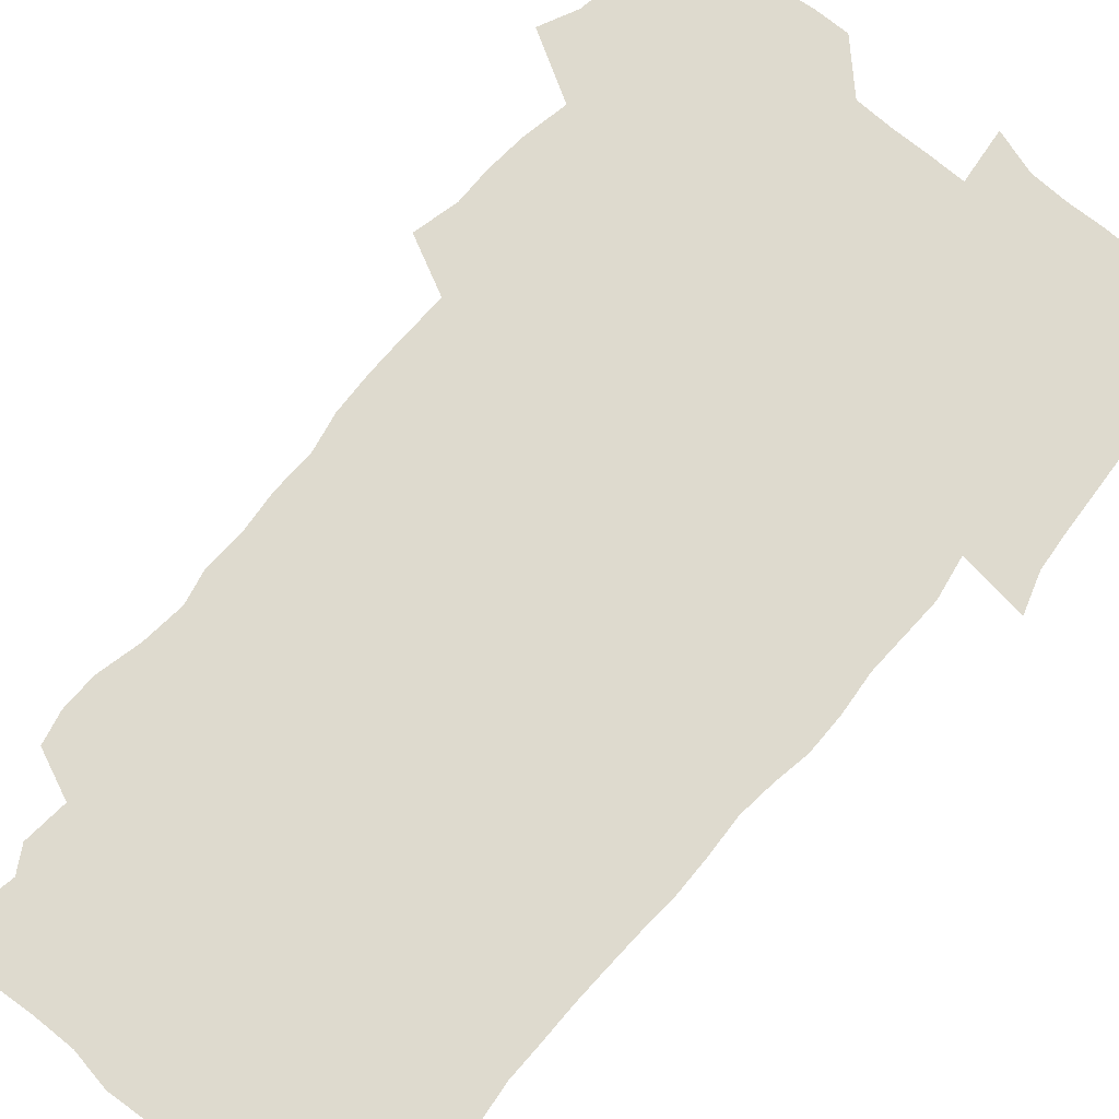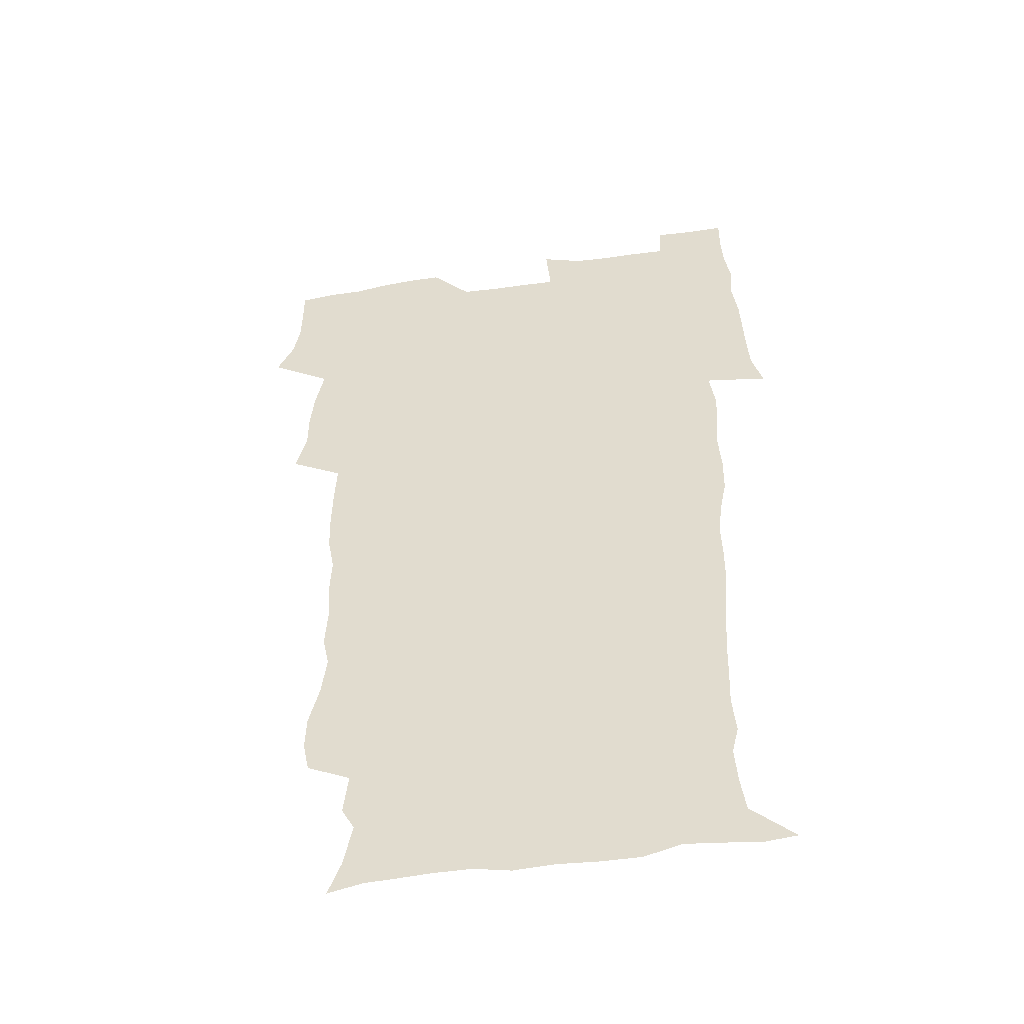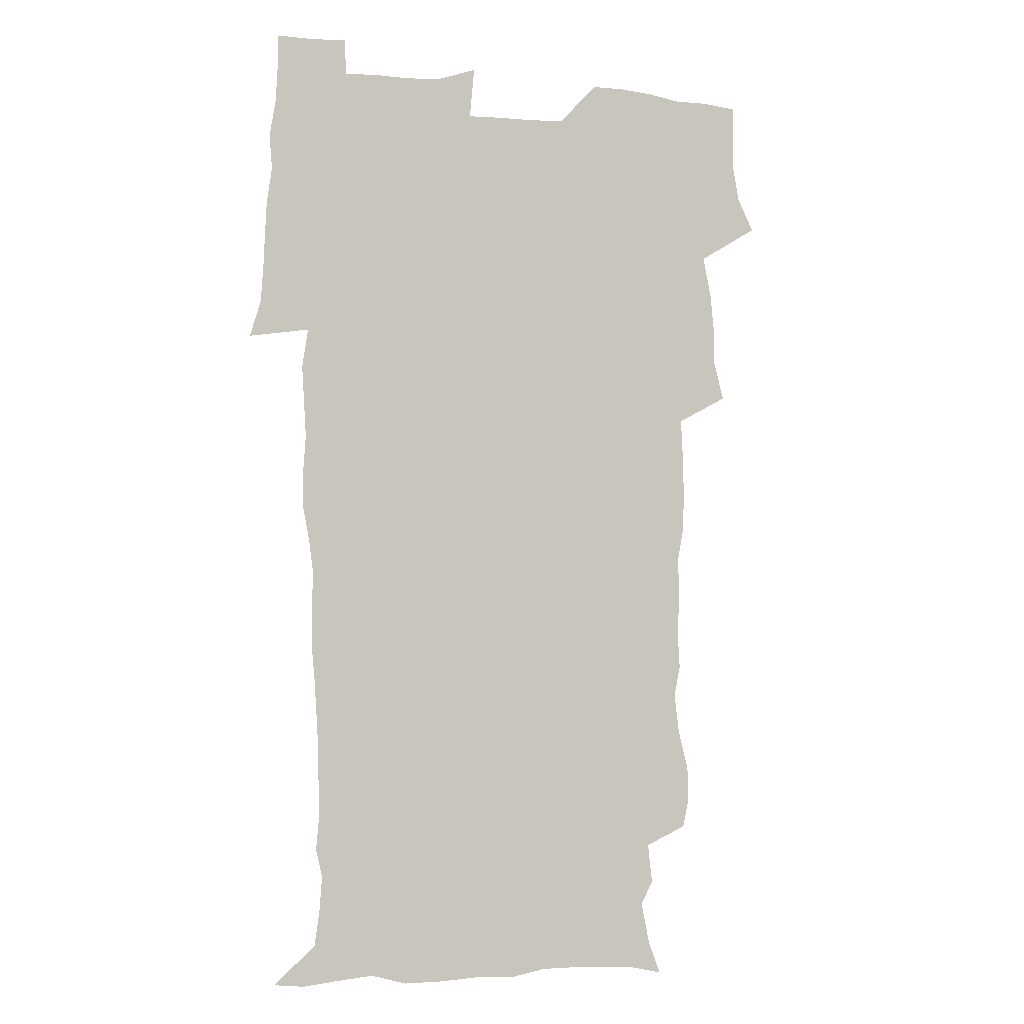
<metadata>
{"format":"obj","ext":"obj","renderer":"f3d","projection":"perspective","resolution":1024,"background":"white","views":[{"elev":71.3,"azim":39.0,"up":"+Z"},{"elev":-49.6,"azim":9.4,"up":"+Y"},{"elev":-3.7,"azim":161.0,"up":"+Y"}]}
</metadata>
<code>
v 470.8 525.5 0
v 478 540.1 0
v 480.5 554.8 0
v 480.7 569.6 0
v 480.7 584.4 0
v 487 442.2 0
v 491.5 459.9 0
v 491.5 475.1 0
v 493.1 491.5 0
v 496.8 509.7 0
v 497.7 524.5 0
v 496.5 539.4 0
v 497.2 554 0
v 498.3 568.1 0
v 495.3 586 0
v 508.9 238 0
v 506.2 250.8 0
v 506.7 265.2 0
v 511 282.7 0
v 513.1 299.7 0
v 510.4 313.1 0
v 511.4 330.3 0
v 510.3 346 0
v 511 363.9 0
v 508.2 378.7 0
v 507.8 395.2 0
v 508.2 412.5 0
v 509 430.5 0
v 508.1 446.2 0
v 510.1 462.8 0
v 508.3 477.4 0
v 510.9 494 0
v 512.3 509.6 0
v 512.9 524.4 0
v 510.9 539.6 0
v 513.9 553.9 0
v 512.4 569.2 0
v 510.4 585.8 0
v 521.5 170.4 0
v 526.8 184.6 0
v 530.4 202.7 0
v 525.1 212.4 0
v 527 229.7 0
v 528.8 247.2 0
v 531.8 264.9 0
v 532 280 0
v 531.2 294.4 0
v 531.5 309.8 0
v 530.1 324.2 0
v 529.6 339.6 0
v 528.9 354.9 0
v 528.9 371.1 0
v 528.1 386.6 0
v 527 401.9 0
v 526.2 417.4 0
v 527.6 434.4 0
v 526.7 449.4 0
v 527.7 465.3 0
v 526.7 480 0
v 528.8 495.9 0
v 527.7 510.4 0
v 527.8 525 0
v 528.6 539.6 0
v 528.3 554.2 0
v 526.7 570.2 0
v 524.5 588.1 0
v 536.2 173.6 0
v 536.5 183.4 0
v 544.1 208 0
v 543.4 222 0
v 544 237.5 0
v 546.9 255.3 0
v 547.4 270.6 0
v 547.4 285.6 0
v 547.8 301 0
v 546.5 314.8 0
v 545.6 329.4 0
v 547.5 347.3 0
v 545.8 360.6 0
v 545.2 375.7 0
v 544.8 391 0
v 543.7 405.7 0
v 543.3 421 0
v 542.4 435.8 0
v 543.1 451.5 0
v 543.5 466.8 0
v 543.6 481.8 0
v 543.8 496.4 0
v 543.7 510.8 0
v 544.4 525.1 0
v 544 539.2 0
v 543.9 553 0
v 541.1 571 0
v 538.6 589.2 0
v 548.3 174.1 0
v 554 192.3 0
v 558.3 211.6 0
v 560.3 228.7 0
v 562.1 245.6 0
v 562.3 260.3 0
v 561.9 274.4 0
v 562 289.4 0
v 561.5 303.7 0
v 560.9 318.1 0
v 560.6 333.2 0
v 560.1 347.4 0
v 560.5 363.6 0
v 560.2 378.5 0
v 559.3 393 0
v 560 409.1 0
v 559.2 423.4 0
v 558.8 438.2 0
v 558.6 453 0
v 559 468.1 0
v 559.2 482.8 0
v 559 497 0
v 559 511.2 0
v 558.8 525.3 0
v 558.8 539.3 0
v 557.9 553.6 0
v 555.8 570.3 0
v 553 589.1 0
v 562.9 174.9 0
v 568.8 194 0
v 573.7 216.4 0
v 574.9 232.2 0
v 575.4 247.1 0
v 575.7 262.2 0
v 575.9 277.2 0
v 575.4 291 0
v 575 305.3 0
v 575.1 320.7 0
v 575.1 335.7 0
v 575 350.5 0
v 575.5 366.7 0
v 574.7 380.6 0
v 573.5 394.2 0
v 573.9 409.8 0
v 573.3 423.8 0
v 574 440 0
v 573.6 454.2 0
v 573.4 468.6 0
v 573.4 483 0
v 573.2 497.1 0
v 573.4 511.4 0
v 573.5 525.4 0
v 573.4 539.2 0
v 572.1 554.3 0
v 570 571.2 0
v 579.2 174.9 0
v 582.1 189.6 0
v 586.6 215.4 0
v 588.4 234 0
v 589 249.3 0
v 588.7 262.2 0
v 589.1 278.3 0
v 588.7 292.1 0
v 588.6 306.9 0
v 588.9 322.7 0
v 588.7 336.7 0
v 588.3 349.4 0
v 588.9 367.7 0
v 589 382.6 0
v 588.1 396.1 0
v 587.9 410.4 0
v 586.9 423.8 0
v 587.8 440.3 0
v 587.8 454.7 0
v 587.7 469 0
v 587.7 483.3 0
v 587.8 497.6 0
v 588 511.7 0
v 587.6 525.7 0
v 587.4 539.5 0
v 586.7 554.3 0
v 585.4 570.3 0
v 594.7 171.9 0
v 598.5 194.2 0
v 600.5 215.5 0
v 601.6 234.4 0
v 601.9 249.4 0
v 601.6 262.2 0
v 602.2 278.9 0
v 602.1 292.8 0
v 602.2 308.2 0
v 602.1 322.1 0
v 602.1 336.4 0
v 602.4 351.7 0
v 602.3 366.5 0
v 602.2 383.1 0
v 602.1 396.8 0
v 601.9 411.2 0
v 601.7 425.5 0
v 601.8 440.1 0
v 602 455.3 0
v 602.1 469.6 0
v 601.9 483.6 0
v 602 498 0
v 602.1 512 0
v 601.9 525.8 0
v 601.4 540.3 0
v 601.2 554.6 0
v 600.4 570.2 0
v 611.9 172.7 0
v 613.8 196.6 0
v 614.3 214.3 0
v 614.7 233.5 0
v 614.9 249.7 0
v 615.1 263.8 0
v 615.5 277.8 0
v 615.5 293.7 0
v 615.4 308.1 0
v 615.4 323.1 0
v 615.5 335.2 0
v 616 353.3 0
v 615.9 367.6 0
v 616.1 381.6 0
v 615.9 397 0
v 615.8 411 0
v 615.8 426.2 0
v 615.8 440.1 0
v 615.8 455.7 0
v 615.9 469.6 0
v 615.9 483.6 0
v 616 497.8 0
v 615.9 512 0
v 615.9 525.9 0
v 616 539.8 0
v 615.7 554.6 0
v 615.4 569.7 0
v 613.4 591.8 0
v 628.9 171.8 0
v 628.5 196.6 0
v 628.3 216.1 0
v 628.2 232.3 0
v 628.3 247.6 0
v 628.3 262.3 0
v 629.1 275.8 0
v 628.6 293.9 0
v 628.7 308.2 0
v 629 322.1 0
v 629.4 338.3 0
v 629.4 353.3 0
v 629.5 367.5 0
v 629.7 381.6 0
v 629.7 396.7 0
v 629.7 411.1 0
v 630 425.4 0
v 629.9 440.4 0
v 629.9 455 0
v 629.8 469.5 0
v 629.8 483.6 0
v 630.3 497.5 0
v 629.9 512.1 0
v 630.1 526.1 0
v 630.1 540.1 0
v 630.1 554.5 0
v 629.9 570.4 0
v 630.4 585.9 0
v 645.5 171.7 0
v 643.4 194.6 0
v 641.9 215.4 0
v 641.4 232 0
v 642 245.5 0
v 642.8 258.3 0
v 642.4 275.7 0
v 642.4 291.1 0
v 642 306.9 0
v 642.9 320.1 0
v 642.6 337.3 0
v 642.9 351.9 0
v 643 366.6 0
v 643.5 380.8 0
v 644 395.2 0
v 644 410.1 0
v 644 425.1 0
v 644.3 439.5 0
v 644.3 454.3 0
v 644.2 468.9 0
v 644.5 483.2 0
v 644.4 497.6 0
v 644.8 511.7 0
v 644.3 526.3 0
v 644.3 540.3 0
v 644.5 554.8 0
v 644.7 570.7 0
v 645.4 584.9 0
v 660.8 176 0
v 658.3 193.8 0
v 655.8 213.4 0
v 655.1 229.3 0
v 655.5 243.8 0
v 655.4 259.5 0
v 656.4 272.9 0
v 655.8 289.3 0
v 656.4 303.8 0
v 656.2 319.9 0
v 657.1 334 0
v 657.6 348.7 0
v 657.6 364 0
v 657.4 379.5 0
v 658.5 393.6 0
v 658.6 408.7 0
v 658.7 423.8 0
v 658.8 438.7 0
v 658.8 453.6 0
v 659 468.2 0
v 659.1 482.8 0
v 658.4 497.6 0
v 658.9 511.7 0
v 658.9 526.1 0
v 659.2 540.5 0
v 659.2 555.1 0
v 659.6 569.9 0
v 660 585.1 0
v 676.6 174.5 0
v 674.4 189.5 0
v 671.2 208.4 0
v 670 224.8 0
v 670.1 239.6 0
v 670 254.8 0
v 670.4 269.6 0
v 670.1 285.4 0
v 670.6 300.3 0
v 670.4 316.3 0
v 671.2 330.9 0
v 672 345.7 0
v 672.1 361.2 0
v 673.5 375.6 0
v 675.7 389.6 0
v 674.4 406.1 0
v 675.2 421 0
v 674.5 436.9 0
v 675.2 451.8 0
v 674.8 467 0
v 674.9 481.7 0
v 674.5 496.5 0
v 673.5 511.4 0
v 674.6 525.7 0
v 673.3 540.8 0
v 673.7 554.8 0
v 674.2 569 0
v 674.9 584.5 0
v 675.7 599.8 0
v 692.2 172.8 0
v 687.2 190.4 0
v 685.1 205.5 0
v 684 220.7 0
v 686.8 232.6 0
v 685.3 249 0
v 685.9 263.5 0
v 686.2 278.7 0
v 687 293.5 0
v 688 308.5 0
v 689.4 323.2 0
v 689.5 339.1 0
v 688.9 355.7 0
v 690.8 370.3 0
v 693.6 384.6 0
v 693.8 400.4 0
v 692.7 417.4 0
v 693.6 433 0
v 694.5 448.7 0
v 692 465.6 0
v 692.7 479.7 0
v 693.6 494.2 0
v 691.1 509.8 0
v 691.5 524.5 0
v 689.8 539.9 0
v 689.1 554.6 0
v 688.7 568.9 0
v 690 583.7 0
v 690.9 599 0
v 705.4 174.1 0
v 718.5 461.4 0
v 713.8 477.1 0
v 712.7 491.8 0
v 712 506.8 0
v 711.3 521.9 0
v 709.1 538 0
v 710.3 553.2 0
v 707.6 568.9 0
v 706.8 584 0
v 706.9 599.1 0
f 10 11 1
f 1 11 2
f 11 12 2
f 2 12 3
f 12 13 3
f 3 13 4
f 13 14 4
f 4 14 5
f 14 15 5
f 28 29 6
f 6 29 7
f 29 30 7
f 7 30 8
f 30 31 8
f 8 31 9
f 31 32 9
f 9 32 10
f 32 33 10
f 10 33 11
f 33 34 11
f 11 34 12
f 34 35 12
f 12 35 13
f 35 36 13
f 13 36 14
f 36 37 14
f 14 37 15
f 37 38 15
f 43 44 16
f 16 44 17
f 44 45 17
f 17 45 18
f 45 46 18
f 18 46 19
f 46 47 19
f 19 47 20
f 47 48 20
f 20 48 21
f 48 49 21
f 21 49 22
f 49 50 22
f 22 50 23
f 50 51 23
f 23 51 24
f 51 52 24
f 24 52 25
f 52 53 25
f 25 53 26
f 53 54 26
f 26 54 27
f 54 55 27
f 27 55 28
f 55 56 28
f 28 56 29
f 56 57 29
f 29 57 30
f 57 58 30
f 30 58 31
f 58 59 31
f 31 59 32
f 59 60 32
f 32 60 33
f 60 61 33
f 33 61 34
f 61 62 34
f 34 62 35
f 62 63 35
f 35 63 36
f 63 64 36
f 36 64 37
f 64 65 37
f 37 65 38
f 65 66 38
f 39 67 40
f 67 68 40
f 40 68 41
f 68 69 41
f 41 69 42
f 69 70 42
f 42 70 43
f 70 71 43
f 43 71 44
f 71 72 44
f 44 72 45
f 72 73 45
f 45 73 46
f 73 74 46
f 46 74 47
f 74 75 47
f 47 75 48
f 75 76 48
f 48 76 49
f 76 77 49
f 49 77 50
f 77 78 50
f 50 78 51
f 78 79 51
f 51 79 52
f 79 80 52
f 52 80 53
f 80 81 53
f 53 81 54
f 81 82 54
f 54 82 55
f 82 83 55
f 55 83 56
f 83 84 56
f 56 84 57
f 84 85 57
f 57 85 58
f 85 86 58
f 58 86 59
f 86 87 59
f 59 87 60
f 87 88 60
f 60 88 61
f 88 89 61
f 61 89 62
f 89 90 62
f 62 90 63
f 90 91 63
f 63 91 64
f 91 92 64
f 64 92 65
f 92 93 65
f 65 93 66
f 93 94 66
f 67 95 68
f 95 96 68
f 68 96 69
f 96 97 69
f 69 97 70
f 97 98 70
f 70 98 71
f 98 99 71
f 71 99 72
f 99 100 72
f 72 100 73
f 100 101 73
f 73 101 74
f 101 102 74
f 74 102 75
f 102 103 75
f 75 103 76
f 103 104 76
f 76 104 77
f 104 105 77
f 77 105 78
f 105 106 78
f 78 106 79
f 106 107 79
f 79 107 80
f 107 108 80
f 80 108 81
f 108 109 81
f 81 109 82
f 109 110 82
f 82 110 83
f 110 111 83
f 83 111 84
f 111 112 84
f 84 112 85
f 112 113 85
f 85 113 86
f 113 114 86
f 86 114 87
f 114 115 87
f 87 115 88
f 115 116 88
f 88 116 89
f 116 117 89
f 89 117 90
f 117 118 90
f 90 118 91
f 118 119 91
f 91 119 92
f 119 120 92
f 92 120 93
f 120 121 93
f 93 121 94
f 121 122 94
f 95 123 96
f 123 124 96
f 96 124 97
f 124 125 97
f 97 125 98
f 125 126 98
f 98 126 99
f 126 127 99
f 99 127 100
f 127 128 100
f 100 128 101
f 128 129 101
f 101 129 102
f 129 130 102
f 102 130 103
f 130 131 103
f 103 131 104
f 131 132 104
f 104 132 105
f 132 133 105
f 105 133 106
f 133 134 106
f 106 134 107
f 134 135 107
f 107 135 108
f 135 136 108
f 108 136 109
f 136 137 109
f 109 137 110
f 137 138 110
f 110 138 111
f 138 139 111
f 111 139 112
f 139 140 112
f 112 140 113
f 140 141 113
f 113 141 114
f 141 142 114
f 114 142 115
f 142 143 115
f 115 143 116
f 143 144 116
f 116 144 117
f 144 145 117
f 117 145 118
f 145 146 118
f 118 146 119
f 146 147 119
f 119 147 120
f 147 148 120
f 120 148 121
f 148 149 121
f 121 149 122
f 123 150 124
f 150 151 124
f 124 151 125
f 151 152 125
f 125 152 126
f 152 153 126
f 126 153 127
f 153 154 127
f 127 154 128
f 154 155 128
f 128 155 129
f 155 156 129
f 129 156 130
f 156 157 130
f 130 157 131
f 157 158 131
f 131 158 132
f 158 159 132
f 132 159 133
f 159 160 133
f 133 160 134
f 160 161 134
f 134 161 135
f 161 162 135
f 135 162 136
f 162 163 136
f 136 163 137
f 163 164 137
f 137 164 138
f 164 165 138
f 138 165 139
f 165 166 139
f 139 166 140
f 166 167 140
f 140 167 141
f 167 168 141
f 141 168 142
f 168 169 142
f 142 169 143
f 169 170 143
f 143 170 144
f 170 171 144
f 144 171 145
f 171 172 145
f 145 172 146
f 172 173 146
f 146 173 147
f 173 174 147
f 147 174 148
f 174 175 148
f 148 175 149
f 175 176 149
f 150 177 151
f 177 178 151
f 151 178 152
f 178 179 152
f 152 179 153
f 179 180 153
f 153 180 154
f 180 181 154
f 154 181 155
f 181 182 155
f 155 182 156
f 182 183 156
f 156 183 157
f 183 184 157
f 157 184 158
f 184 185 158
f 158 185 159
f 185 186 159
f 159 186 160
f 186 187 160
f 160 187 161
f 187 188 161
f 161 188 162
f 188 189 162
f 162 189 163
f 189 190 163
f 163 190 164
f 190 191 164
f 164 191 165
f 191 192 165
f 165 192 166
f 192 193 166
f 166 193 167
f 193 194 167
f 167 194 168
f 194 195 168
f 168 195 169
f 195 196 169
f 169 196 170
f 196 197 170
f 170 197 171
f 197 198 171
f 171 198 172
f 198 199 172
f 172 199 173
f 199 200 173
f 173 200 174
f 200 201 174
f 174 201 175
f 201 202 175
f 175 202 176
f 202 203 176
f 177 204 178
f 204 205 178
f 178 205 179
f 205 206 179
f 179 206 180
f 206 207 180
f 180 207 181
f 207 208 181
f 181 208 182
f 208 209 182
f 182 209 183
f 209 210 183
f 183 210 184
f 210 211 184
f 184 211 185
f 211 212 185
f 185 212 186
f 212 213 186
f 186 213 187
f 213 214 187
f 187 214 188
f 214 215 188
f 188 215 189
f 215 216 189
f 189 216 190
f 216 217 190
f 190 217 191
f 217 218 191
f 191 218 192
f 218 219 192
f 192 219 193
f 219 220 193
f 193 220 194
f 220 221 194
f 194 221 195
f 221 222 195
f 195 222 196
f 222 223 196
f 196 223 197
f 223 224 197
f 197 224 198
f 224 225 198
f 198 225 199
f 225 226 199
f 199 226 200
f 226 227 200
f 200 227 201
f 227 228 201
f 201 228 202
f 228 229 202
f 202 229 203
f 229 230 203
f 204 232 205
f 232 233 205
f 205 233 206
f 233 234 206
f 206 234 207
f 234 235 207
f 207 235 208
f 235 236 208
f 208 236 209
f 236 237 209
f 209 237 210
f 237 238 210
f 210 238 211
f 238 239 211
f 211 239 212
f 239 240 212
f 212 240 213
f 240 241 213
f 213 241 214
f 241 242 214
f 214 242 215
f 242 243 215
f 215 243 216
f 243 244 216
f 216 244 217
f 244 245 217
f 217 245 218
f 245 246 218
f 218 246 219
f 246 247 219
f 219 247 220
f 247 248 220
f 220 248 221
f 248 249 221
f 221 249 222
f 249 250 222
f 222 250 223
f 250 251 223
f 223 251 224
f 251 252 224
f 224 252 225
f 252 253 225
f 225 253 226
f 253 254 226
f 226 254 227
f 254 255 227
f 227 255 228
f 255 256 228
f 228 256 229
f 256 257 229
f 229 257 230
f 257 258 230
f 230 258 231
f 258 259 231
f 232 260 233
f 260 261 233
f 233 261 234
f 261 262 234
f 234 262 235
f 262 263 235
f 235 263 236
f 263 264 236
f 236 264 237
f 264 265 237
f 237 265 238
f 265 266 238
f 238 266 239
f 266 267 239
f 239 267 240
f 267 268 240
f 240 268 241
f 268 269 241
f 241 269 242
f 269 270 242
f 242 270 243
f 270 271 243
f 243 271 244
f 271 272 244
f 244 272 245
f 272 273 245
f 245 273 246
f 273 274 246
f 246 274 247
f 274 275 247
f 247 275 248
f 275 276 248
f 248 276 249
f 276 277 249
f 249 277 250
f 277 278 250
f 250 278 251
f 278 279 251
f 251 279 252
f 279 280 252
f 252 280 253
f 280 281 253
f 253 281 254
f 281 282 254
f 254 282 255
f 282 283 255
f 255 283 256
f 283 284 256
f 256 284 257
f 284 285 257
f 257 285 258
f 285 286 258
f 258 286 259
f 286 287 259
f 260 288 261
f 288 289 261
f 261 289 262
f 289 290 262
f 262 290 263
f 290 291 263
f 263 291 264
f 291 292 264
f 264 292 265
f 292 293 265
f 265 293 266
f 293 294 266
f 266 294 267
f 294 295 267
f 267 295 268
f 295 296 268
f 268 296 269
f 296 297 269
f 269 297 270
f 297 298 270
f 270 298 271
f 298 299 271
f 271 299 272
f 299 300 272
f 272 300 273
f 300 301 273
f 273 301 274
f 301 302 274
f 274 302 275
f 302 303 275
f 275 303 276
f 303 304 276
f 276 304 277
f 304 305 277
f 277 305 278
f 305 306 278
f 278 306 279
f 306 307 279
f 279 307 280
f 307 308 280
f 280 308 281
f 308 309 281
f 281 309 282
f 309 310 282
f 282 310 283
f 310 311 283
f 283 311 284
f 311 312 284
f 284 312 285
f 312 313 285
f 285 313 286
f 313 314 286
f 286 314 287
f 314 315 287
f 288 316 289
f 316 317 289
f 289 317 290
f 317 318 290
f 290 318 291
f 318 319 291
f 291 319 292
f 319 320 292
f 292 320 293
f 320 321 293
f 293 321 294
f 321 322 294
f 294 322 295
f 322 323 295
f 295 323 296
f 323 324 296
f 296 324 297
f 324 325 297
f 297 325 298
f 325 326 298
f 298 326 299
f 326 327 299
f 299 327 300
f 327 328 300
f 300 328 301
f 328 329 301
f 301 329 302
f 329 330 302
f 302 330 303
f 330 331 303
f 303 331 304
f 331 332 304
f 304 332 305
f 332 333 305
f 305 333 306
f 333 334 306
f 306 334 307
f 334 335 307
f 307 335 308
f 335 336 308
f 308 336 309
f 336 337 309
f 309 337 310
f 337 338 310
f 310 338 311
f 338 339 311
f 311 339 312
f 339 340 312
f 312 340 313
f 340 341 313
f 313 341 314
f 341 342 314
f 314 342 315
f 342 343 315
f 316 345 317
f 345 346 317
f 317 346 318
f 346 347 318
f 318 347 319
f 347 348 319
f 319 348 320
f 348 349 320
f 320 349 321
f 349 350 321
f 321 350 322
f 350 351 322
f 322 351 323
f 351 352 323
f 323 352 324
f 352 353 324
f 324 353 325
f 353 354 325
f 325 354 326
f 354 355 326
f 326 355 327
f 355 356 327
f 327 356 328
f 356 357 328
f 328 357 329
f 357 358 329
f 329 358 330
f 358 359 330
f 330 359 331
f 359 360 331
f 331 360 332
f 360 361 332
f 332 361 333
f 361 362 333
f 333 362 334
f 362 363 334
f 334 363 335
f 363 364 335
f 335 364 336
f 364 365 336
f 336 365 337
f 365 366 337
f 337 366 338
f 366 367 338
f 338 367 339
f 367 368 339
f 339 368 340
f 368 369 340
f 340 369 341
f 369 370 341
f 341 370 342
f 370 371 342
f 342 371 343
f 371 372 343
f 343 372 344
f 372 373 344
f 345 374 346
f 364 375 365
f 375 376 365
f 365 376 366
f 376 377 366
f 366 377 367
f 377 378 367
f 367 378 368
f 378 379 368
f 368 379 369
f 379 380 369
f 369 380 370
f 380 381 370
f 370 381 371
f 381 382 371
f 371 382 372
f 382 383 372
f 372 383 373
f 383 384 373

</code>
